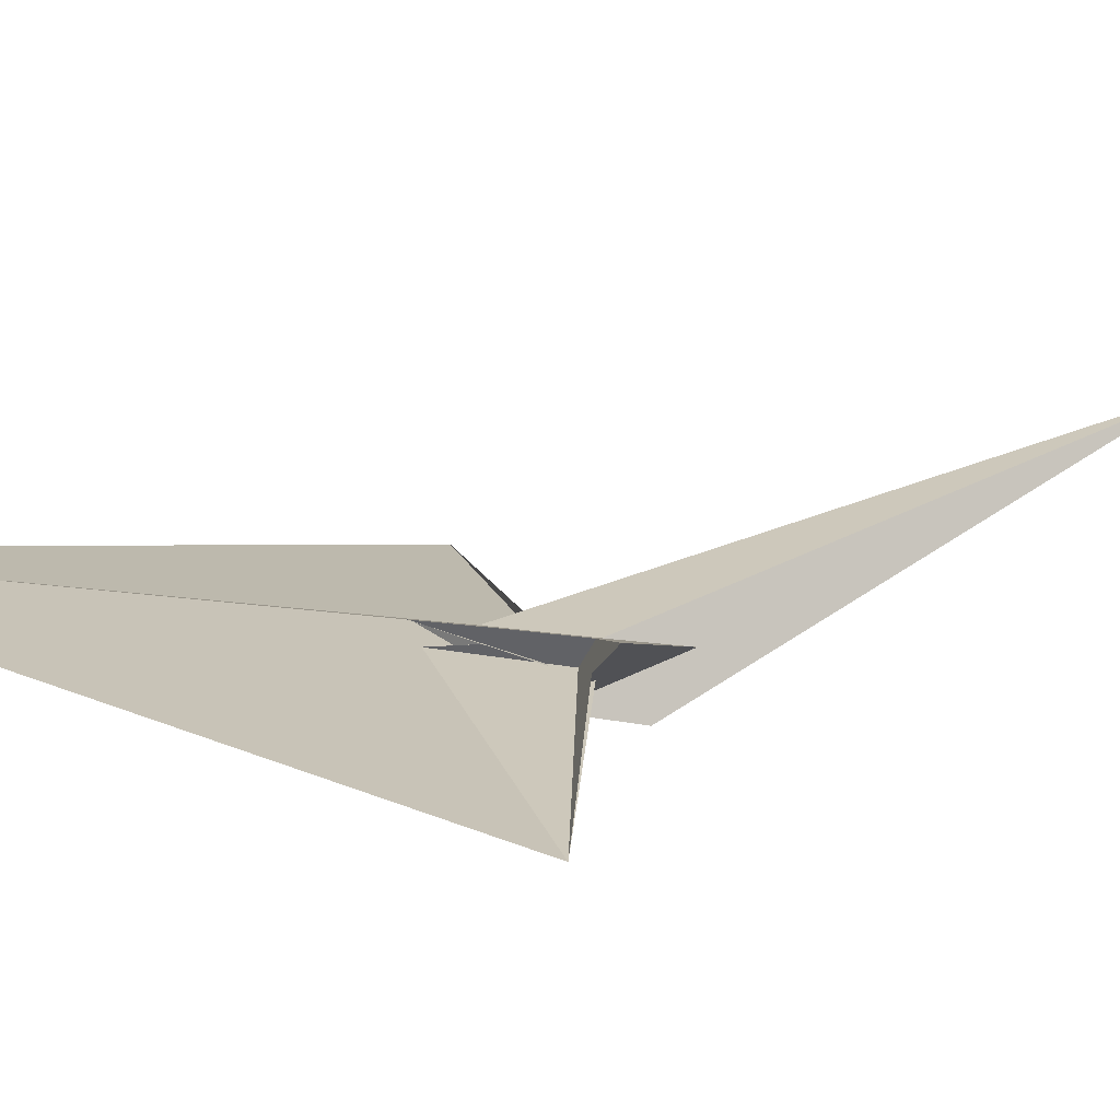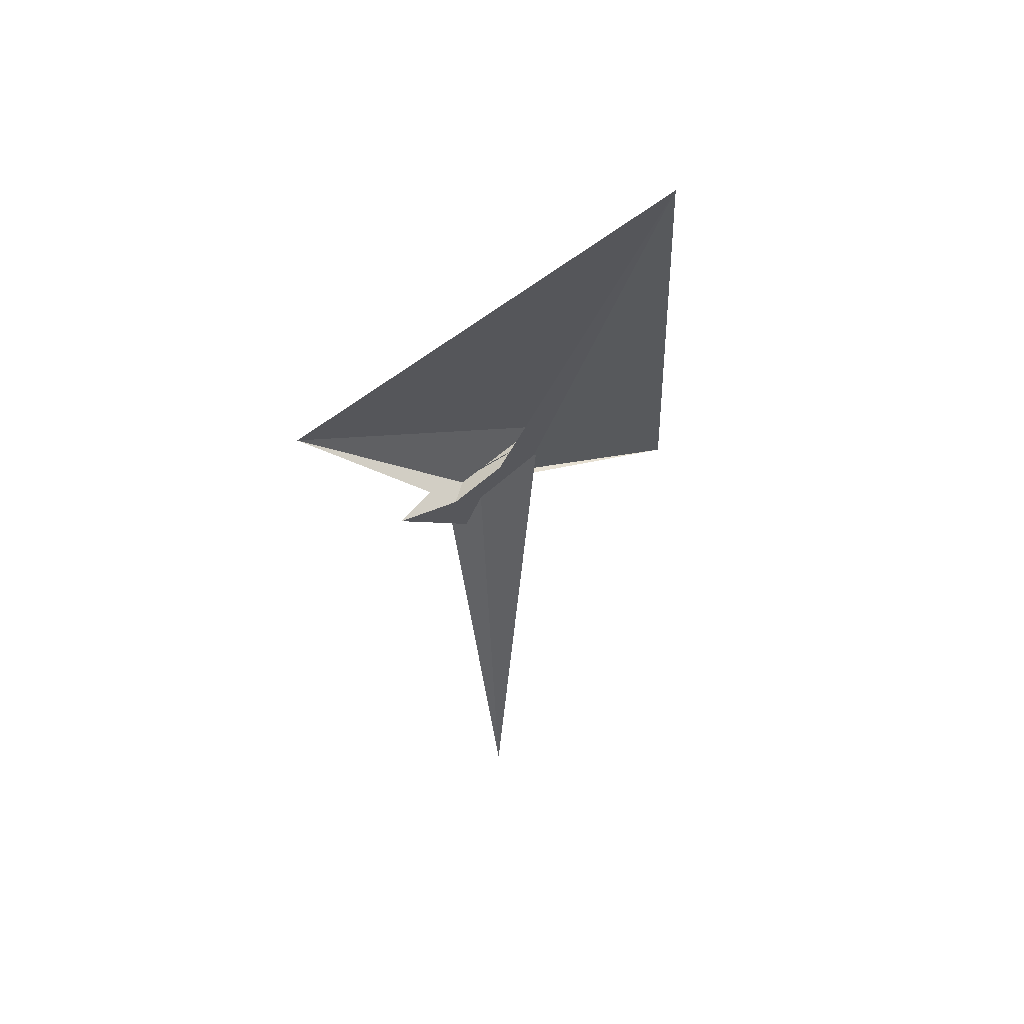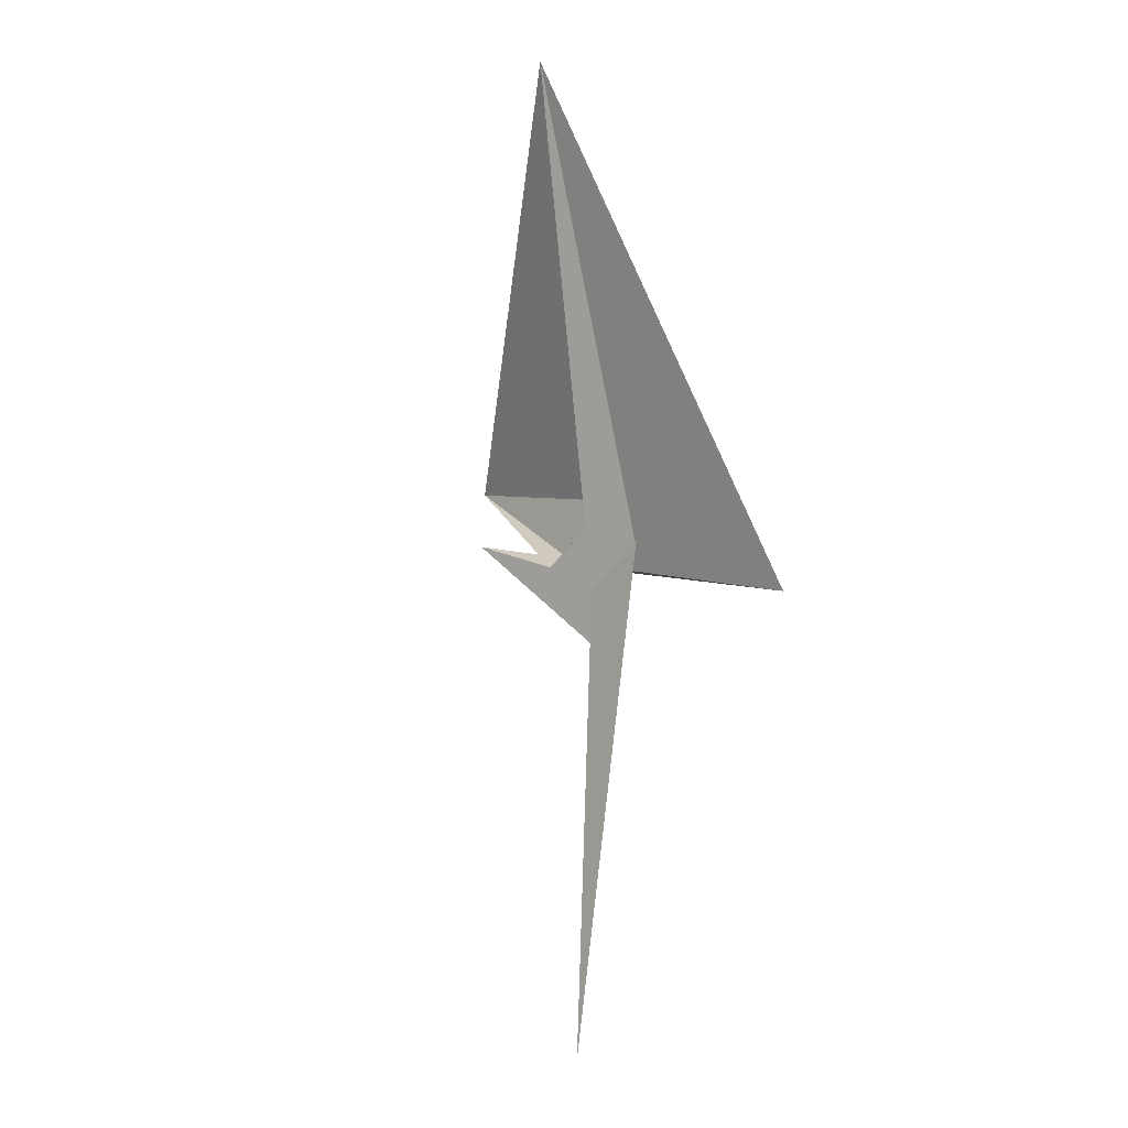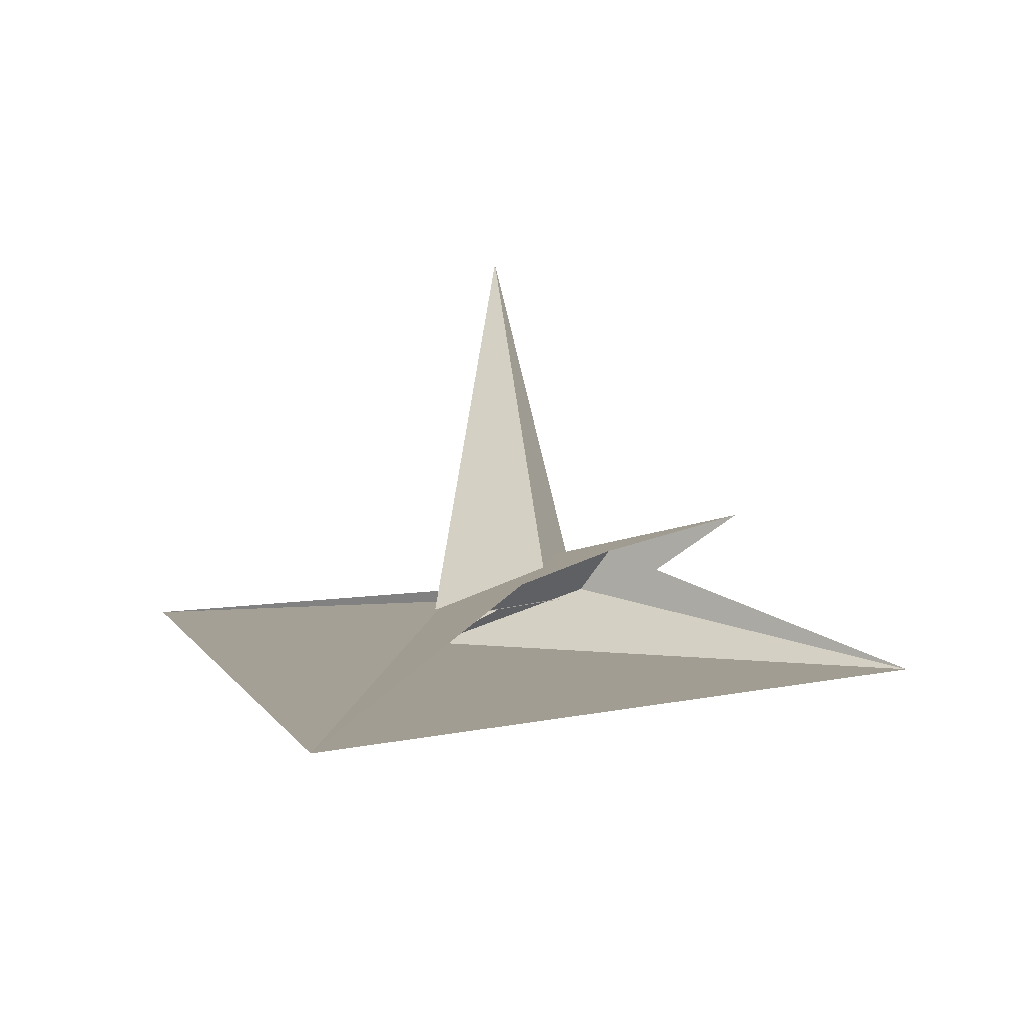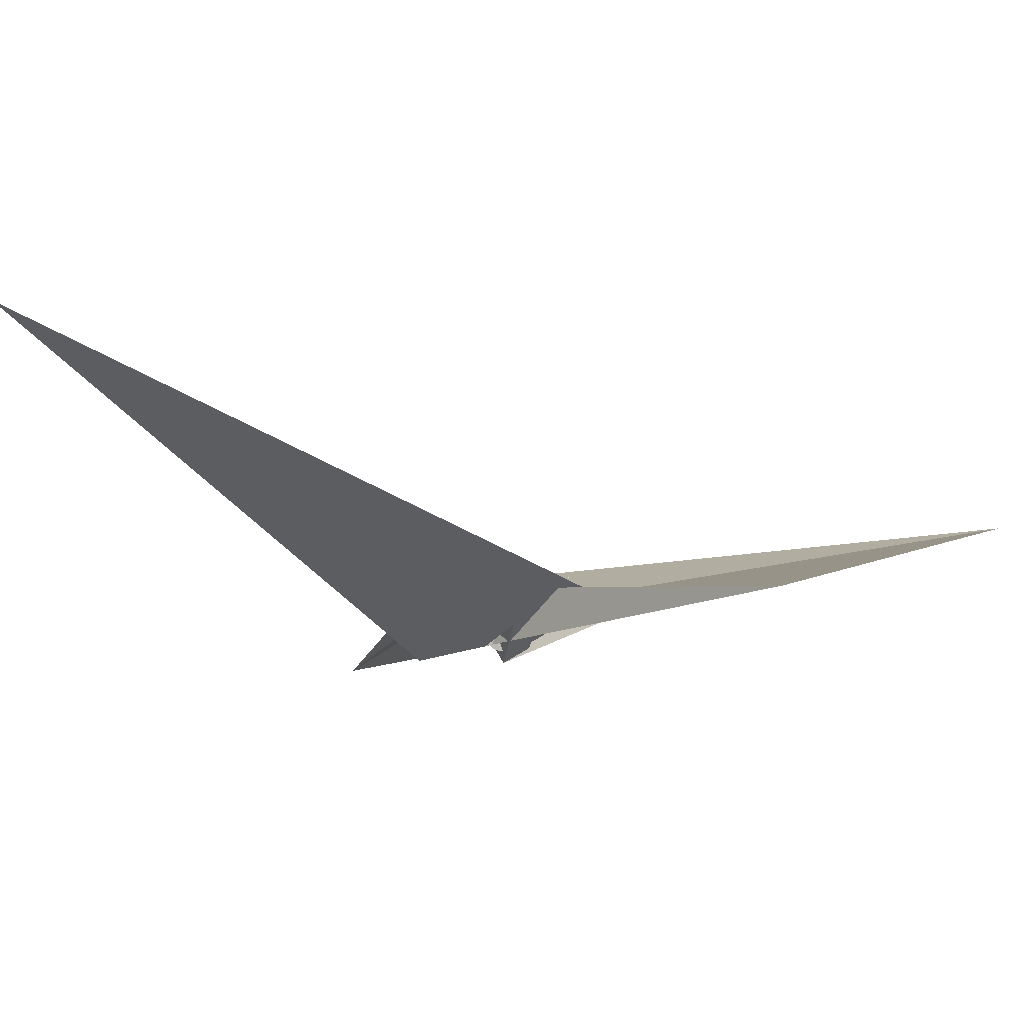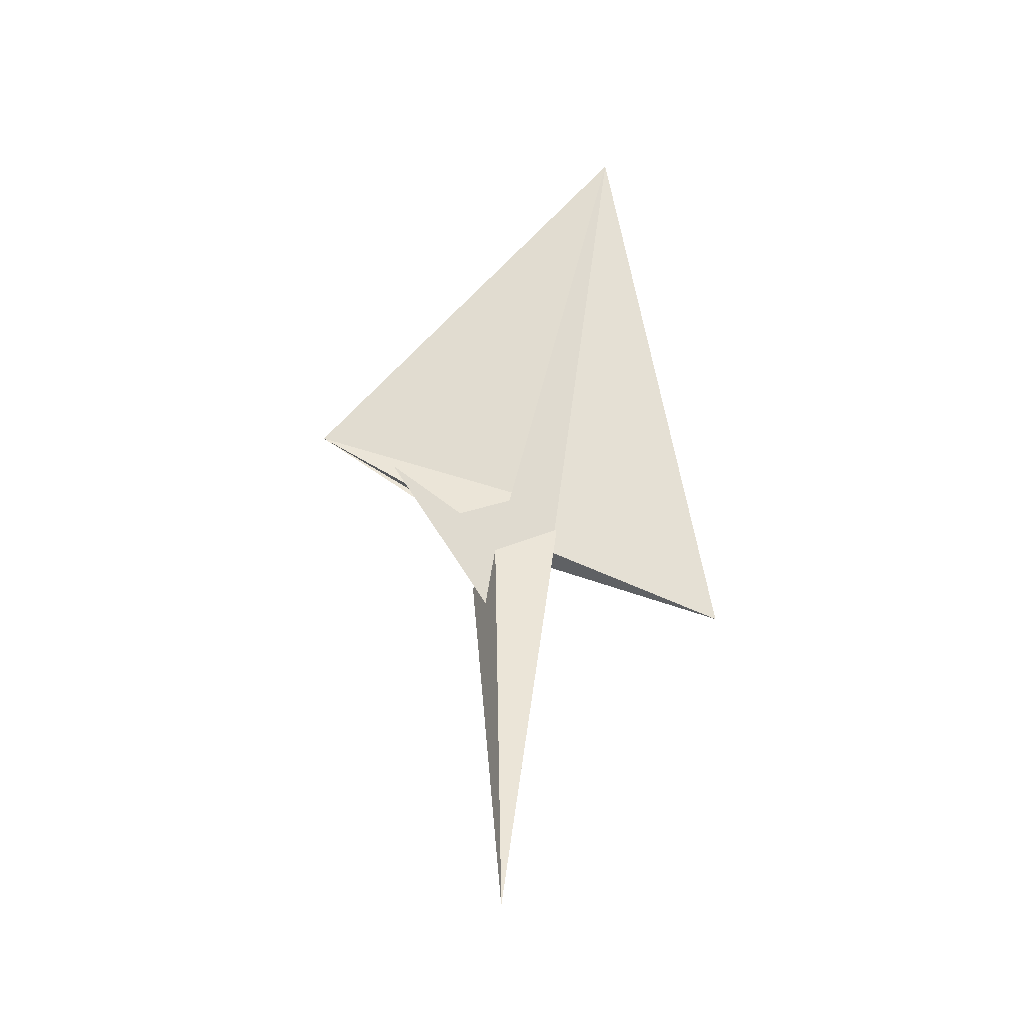
<metadata>
{"format":"obj","ext":"obj","renderer":"f3d","projection":"perspective","resolution":1024,"background":"white","views":[{"elev":26.7,"azim":54.0,"up":"+Y"},{"elev":47.2,"azim":160.0,"up":"+Z"},{"elev":-19.9,"azim":-121.7,"up":"+Z"},{"elev":25.0,"azim":-2.8,"up":"+Y"},{"elev":-18.0,"azim":-148.7,"up":"+Y"},{"elev":-42.9,"azim":-177.8,"up":"+Z"}]}
</metadata>
<code>
v 0.7694 11.54 -37.19
v -1.535 15.58 -24.89
v -22.84 8.279 -24.49
v 30.1 31.67 -12.17
v -56.15 17.62 28.83
v -74.05 1.753 4.456
v -38.64 0.4439 -30.33
v 86.01 62.62 16.7
v 1.042 -10.84 -94.24
v -106 124.4 344.1
v -86.18 -1.466 7.072
v -6.564 30.53 -396
v 8.369 -2.779 -13.16
v 10.7 -7.021 -15.96
v 4.738 4.033 -22.71
v 12.06 -9.575 -11.86
v 10.04 -5.275 -50.4
v 12.17 -9.889 -5.091
v 21.58 -26.48 -48.8
v 8.494 -3.032 -11.59
v -52.62 2.518 21.4
v 2.395 9.959 -5.3
v -52.64 3.887 -3.485
v -72.94 1.257 4.269
v 32.72 13.19 -4.135
v 32.79 12.98 -0.3666
v 155.3 21.09 93.72
v -17.92 7.852 -7.065
v 1.61 -15.82 -14.32
v -5.884 -17.86 -11.06
v 9.9 1.064 -12.57
v -6.017 -10.33 -8.232
v -12.35 -15.27 -6.652
v 2.292 -13.34 -15.46
v -0.7116 -7.778 -16.52
v 3.85 -13.57 -15.9
v 0.8298 4.184 -21.46
v 11.65 -6.394 -11.99
v -185 -31.36 -84.09
v -35.55 -1.196 -29.21
v -1.521 -17.86 -28.04
v 26.46 8.021 -15.87
v -26.88 -4.131 -39.41
v 0.3241 -21.16 -8.778
f 1 2 6 11 10 5 4 8 9 7 3
f 1 2 15 17 14 13 16 20 18 19 12
f 1 3 25 26 27 21 22 28 24 23 12
f 4 5 22 21 32 33 30 29 14 13 31
f 2 6 24 23 30 29 36 34 35 37 15
f 3 7 40 39 34 35 31 13 16 38 25
f 8 9 41 36 29 14 17 42 38 25 26
f 10 11 32 21 27 18 19 41 36 34 39
f 4 8 26 27 18 20 44 43 37 35 31
f 5 10 39 40 43 37 15 17 42 28 22
f 7 9 41 19 12 23 30 33 44 43 40
f 6 11 32 33 44 20 16 38 42 28 24

</code>
